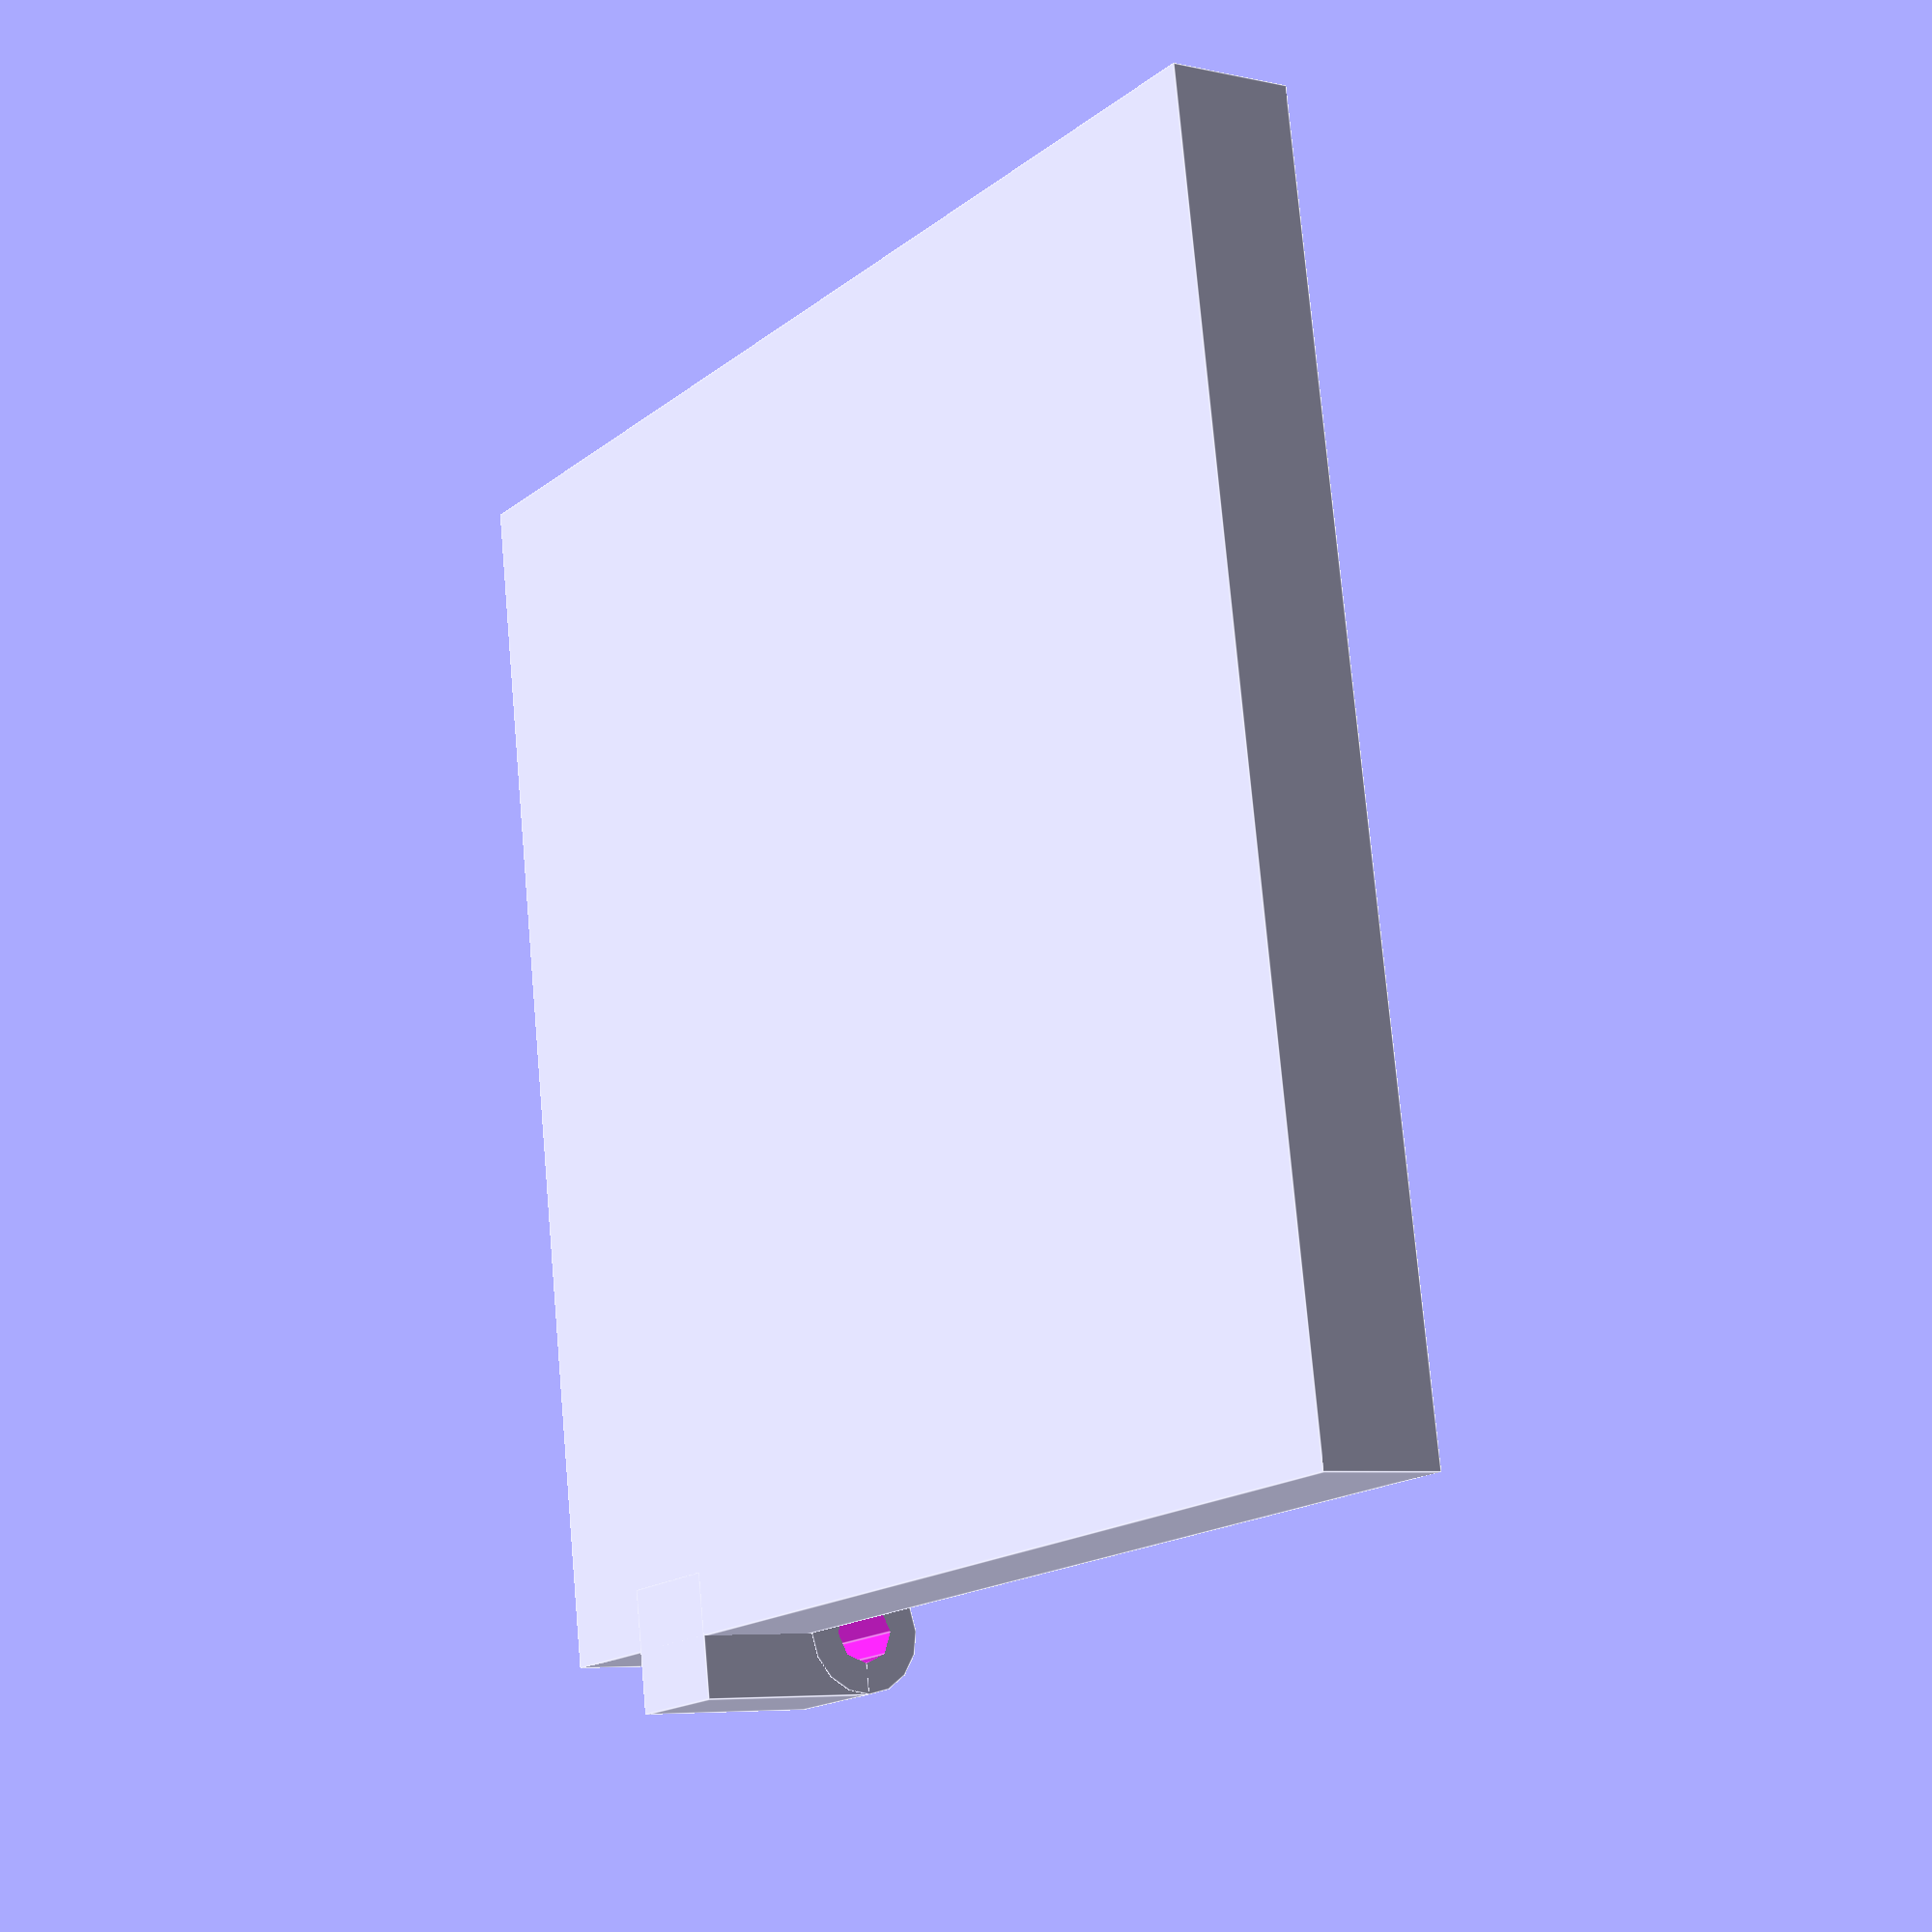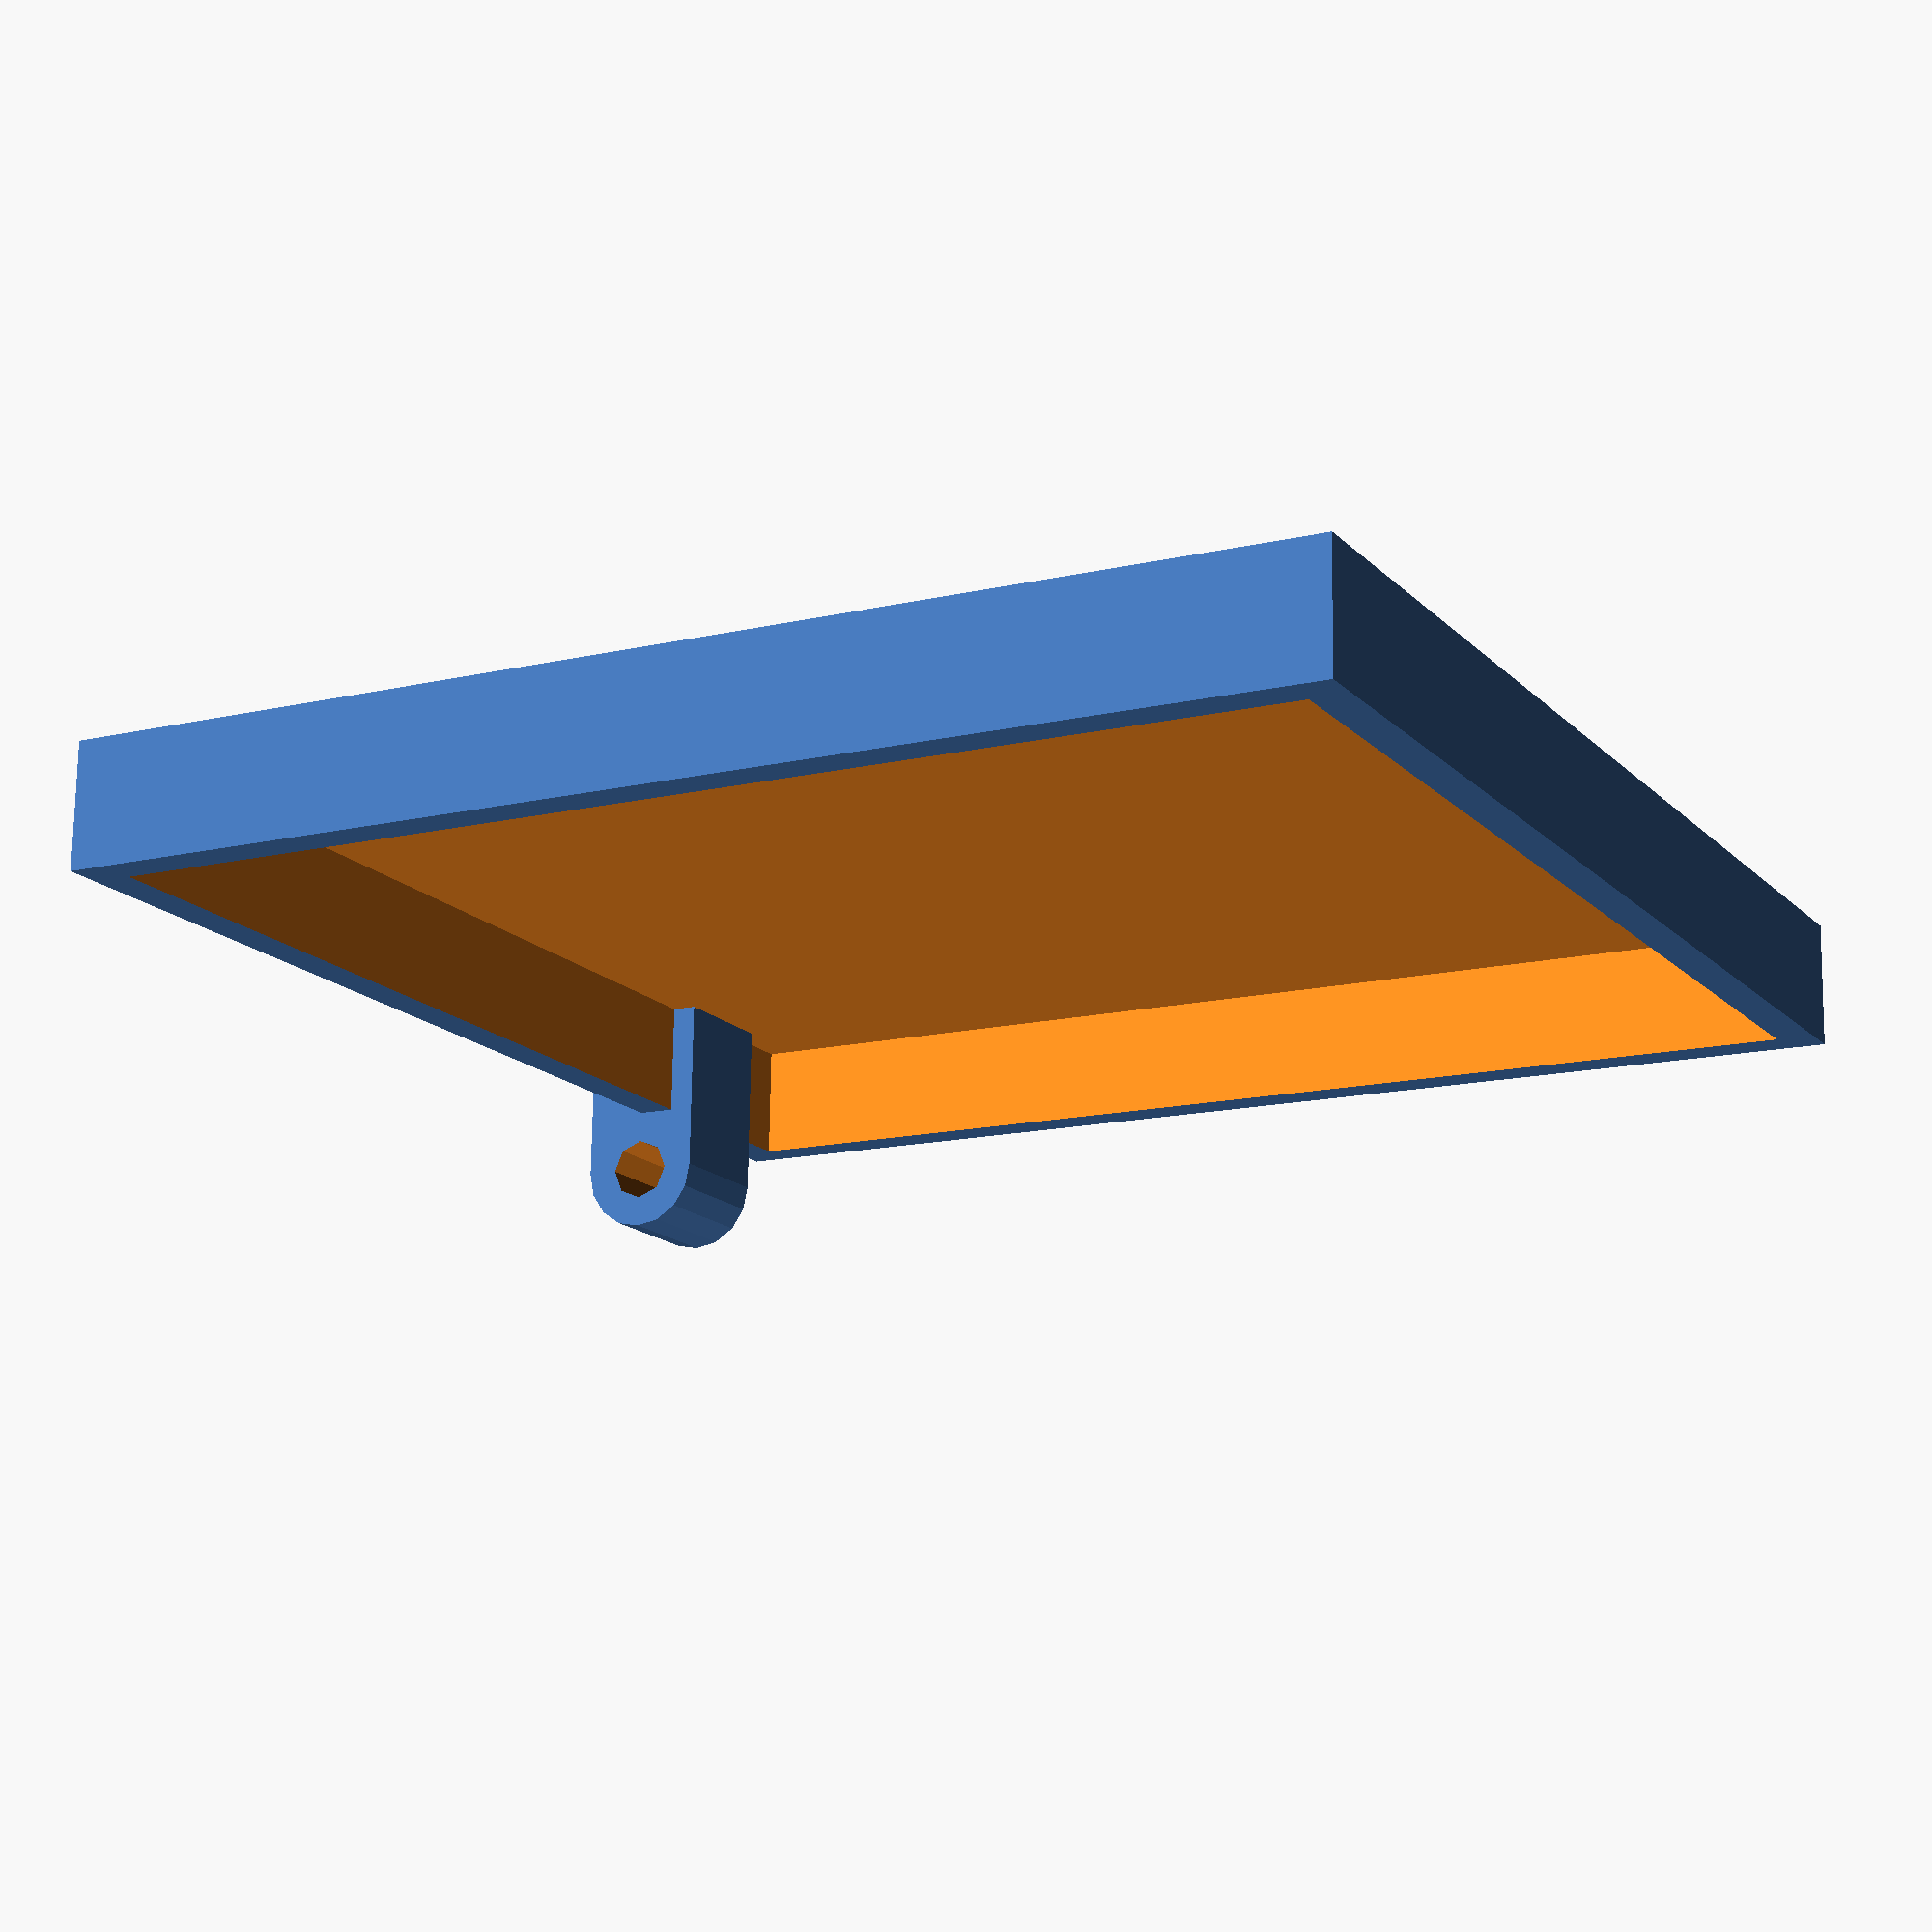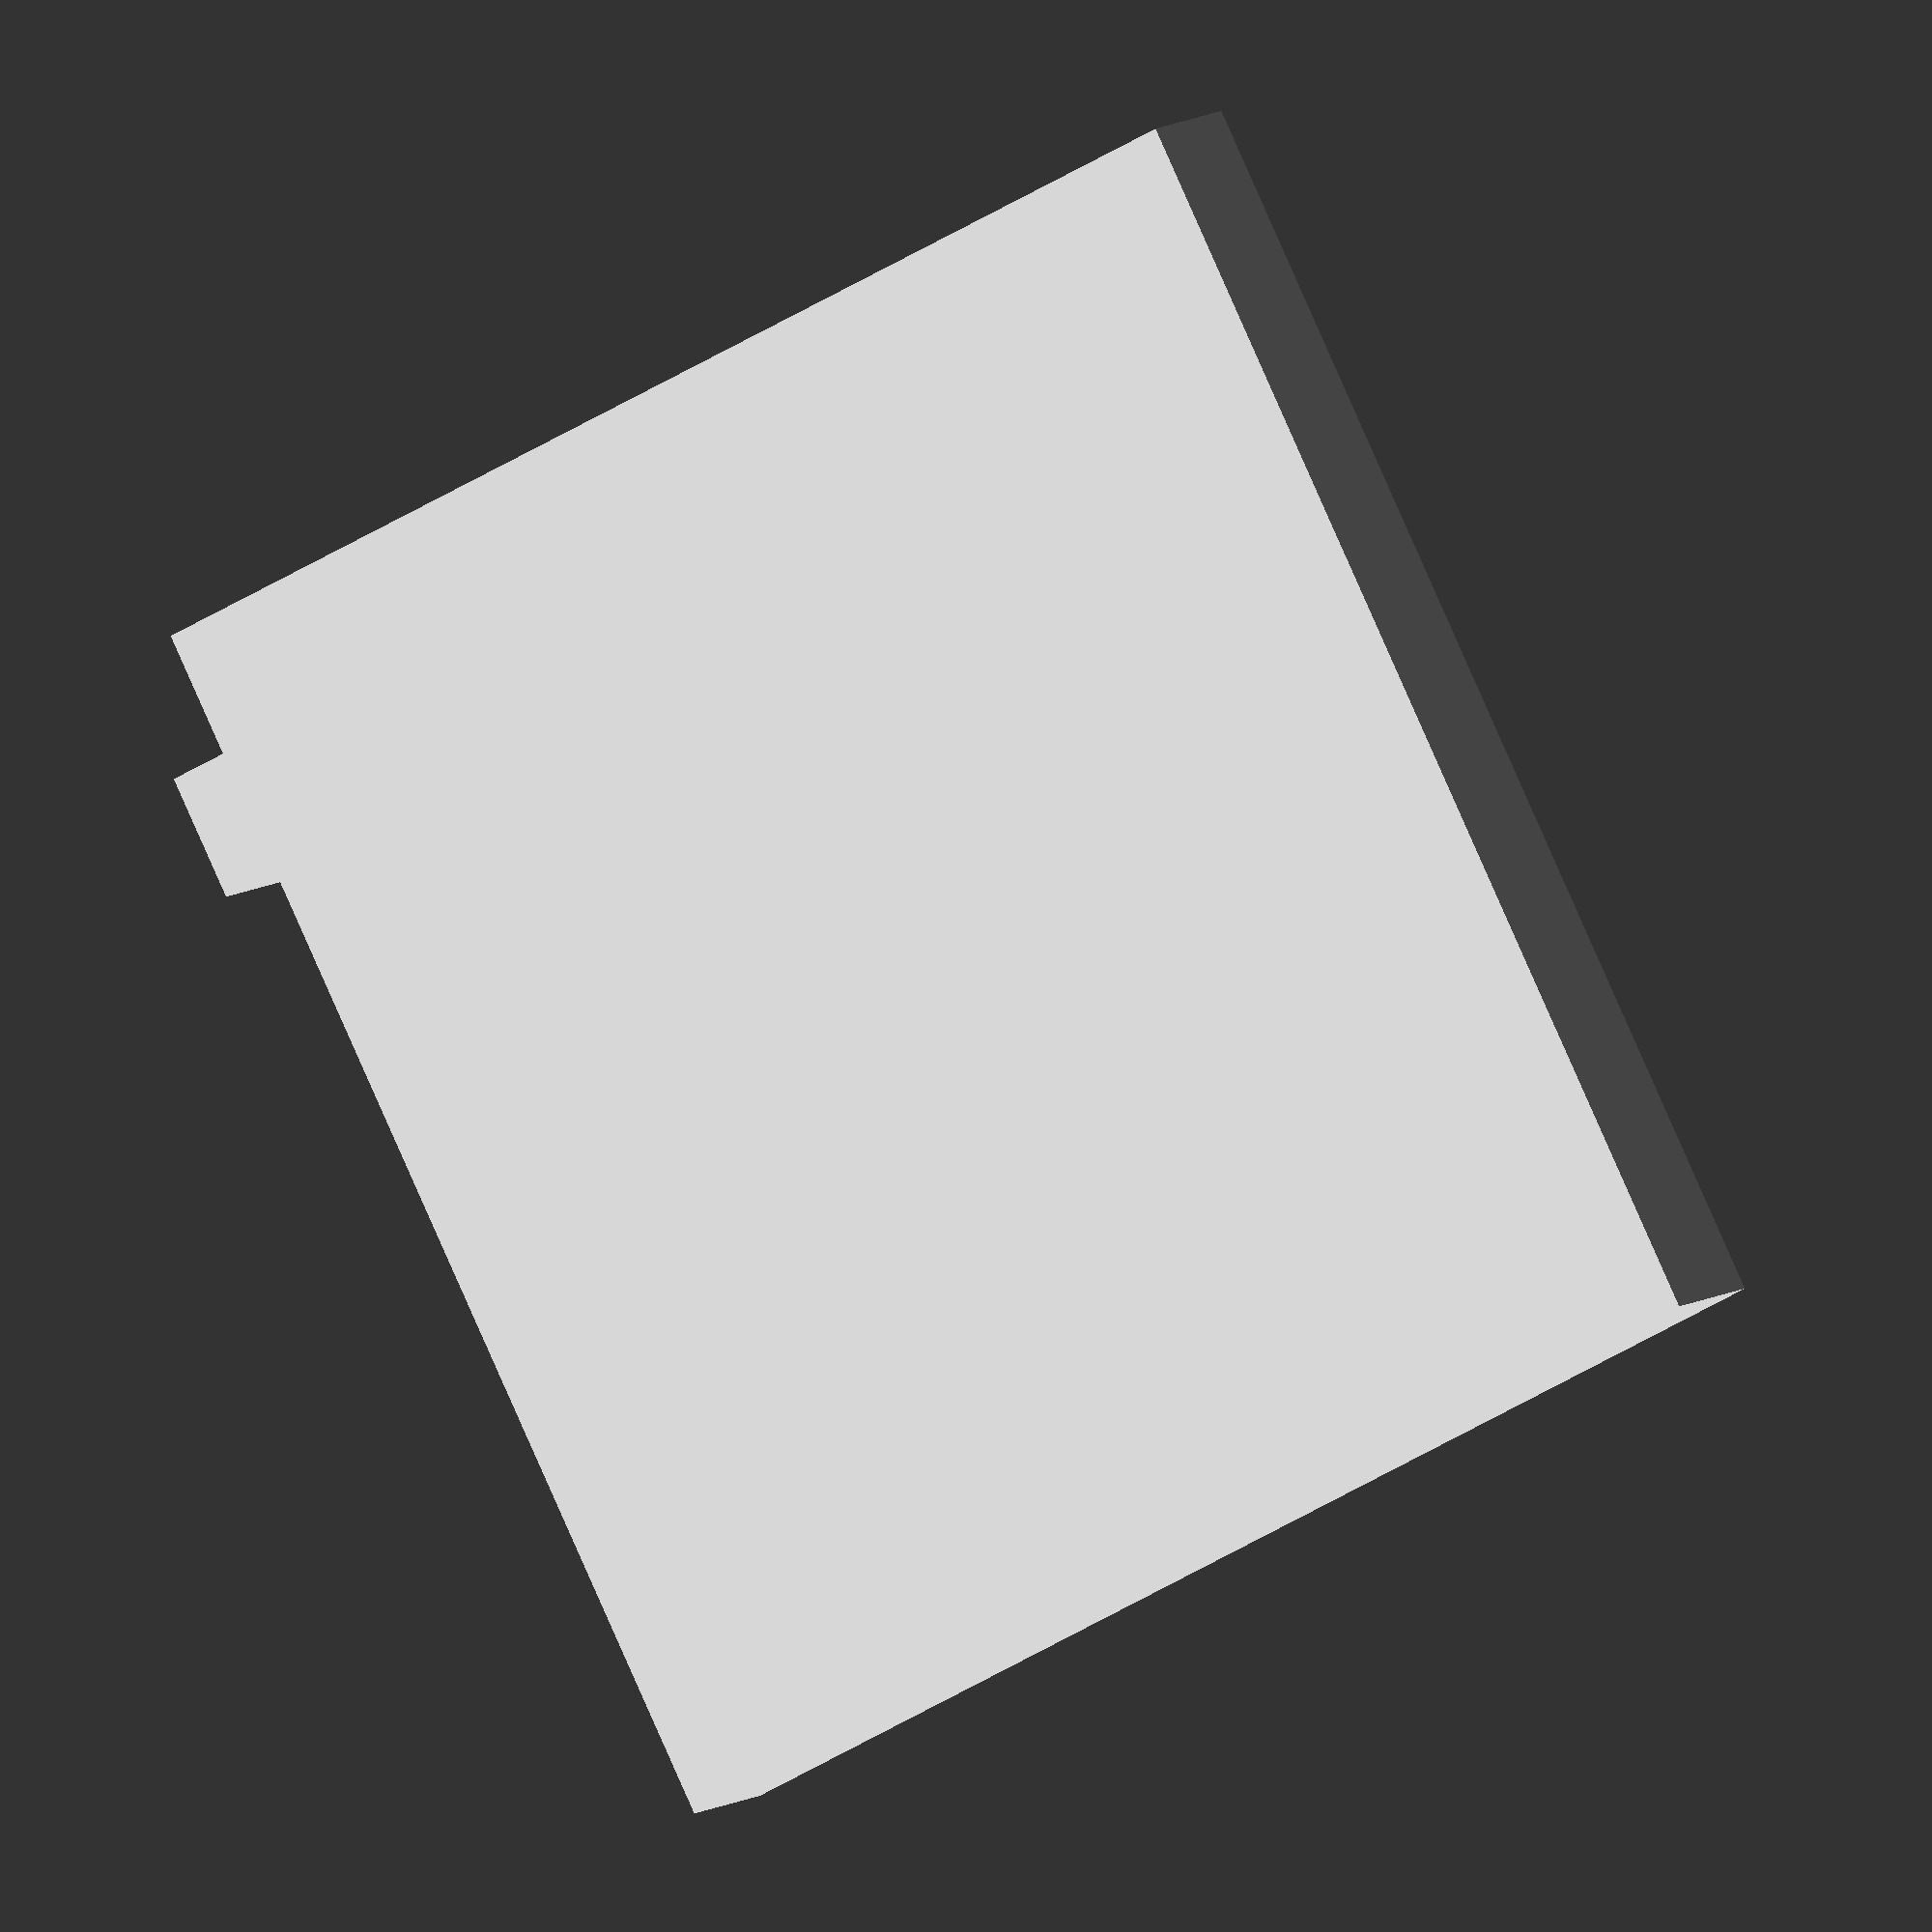
<openscad>
length = 100;
width = 100;
depth = 10;
screen_depth = 10;
perimeter_thickness = 3;

difference(){
    // bounding box
    cube([length,width,depth]);

    // main cut-out
    translate([perimeter_thickness,perimeter_thickness,1]){
        cube([length-(perimeter_thickness*2),width-(perimeter_thickness*2),depth+1]);
    }
}

// hinge
difference(){
    union(){
        translate([-depth/2,10,0]){
            cube([10,10,depth+(depth/2)]);
        }
        translate([0,10,depth+(screen_depth/2)]){
            rotate([-90,0,0]){
                cylinder(r=depth/2,h=10);
            }
        }
    }
    
    // hinge pin hole
    translate([0,9,depth+(screen_depth/2)]){
        rotate([-90,0,0]){
            cylinder(r=depth/4,h=12);
        }
    }
}
</openscad>
<views>
elev=186.1 azim=99.1 roll=303.9 proj=p view=edges
elev=105.7 azim=152.4 roll=179.2 proj=p view=solid
elev=350.8 azim=208.0 roll=210.5 proj=o view=solid
</views>
